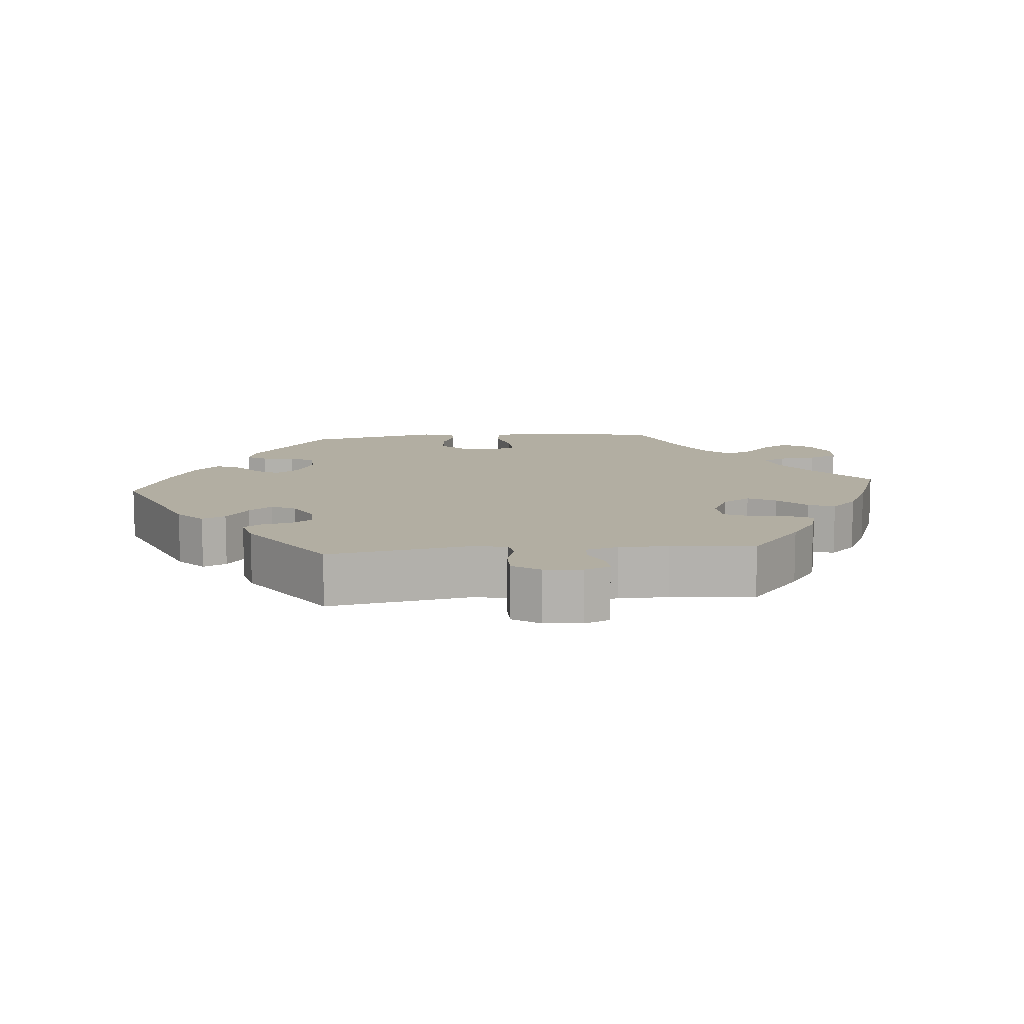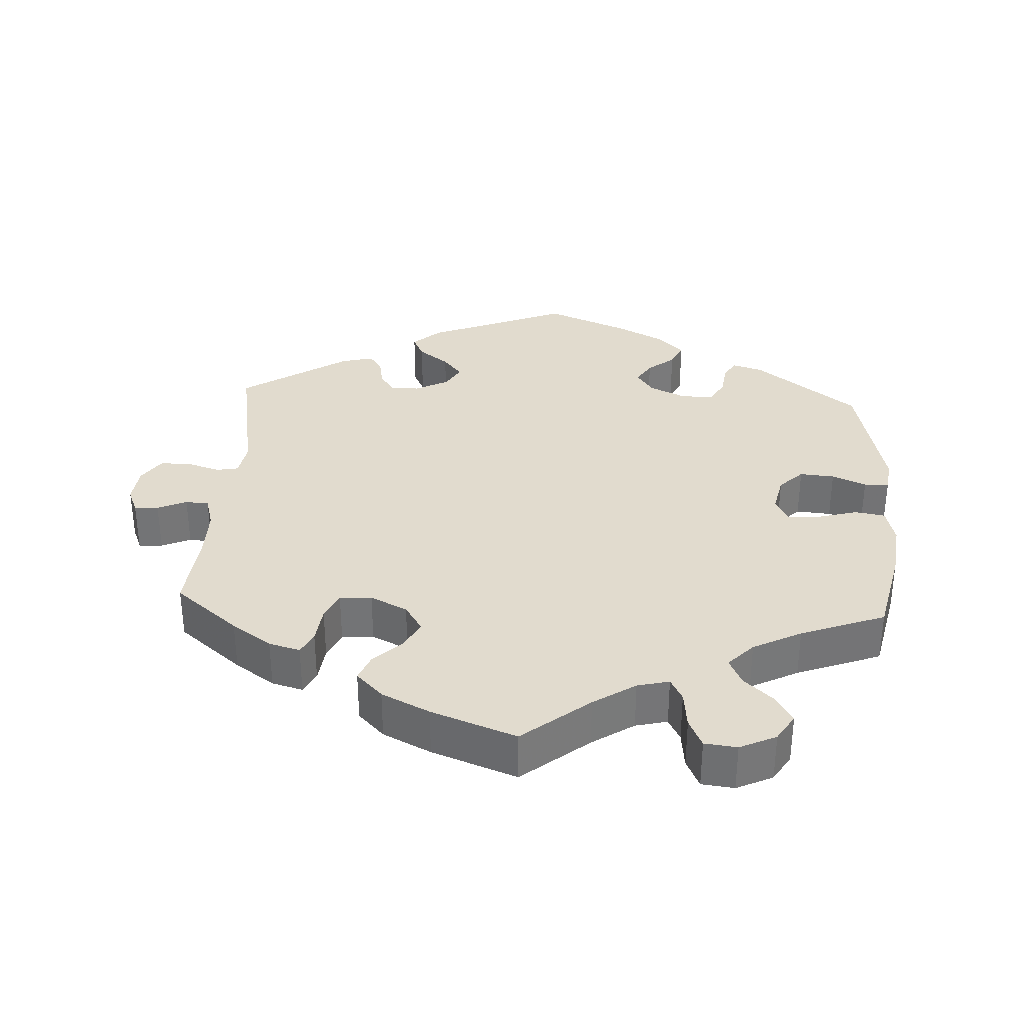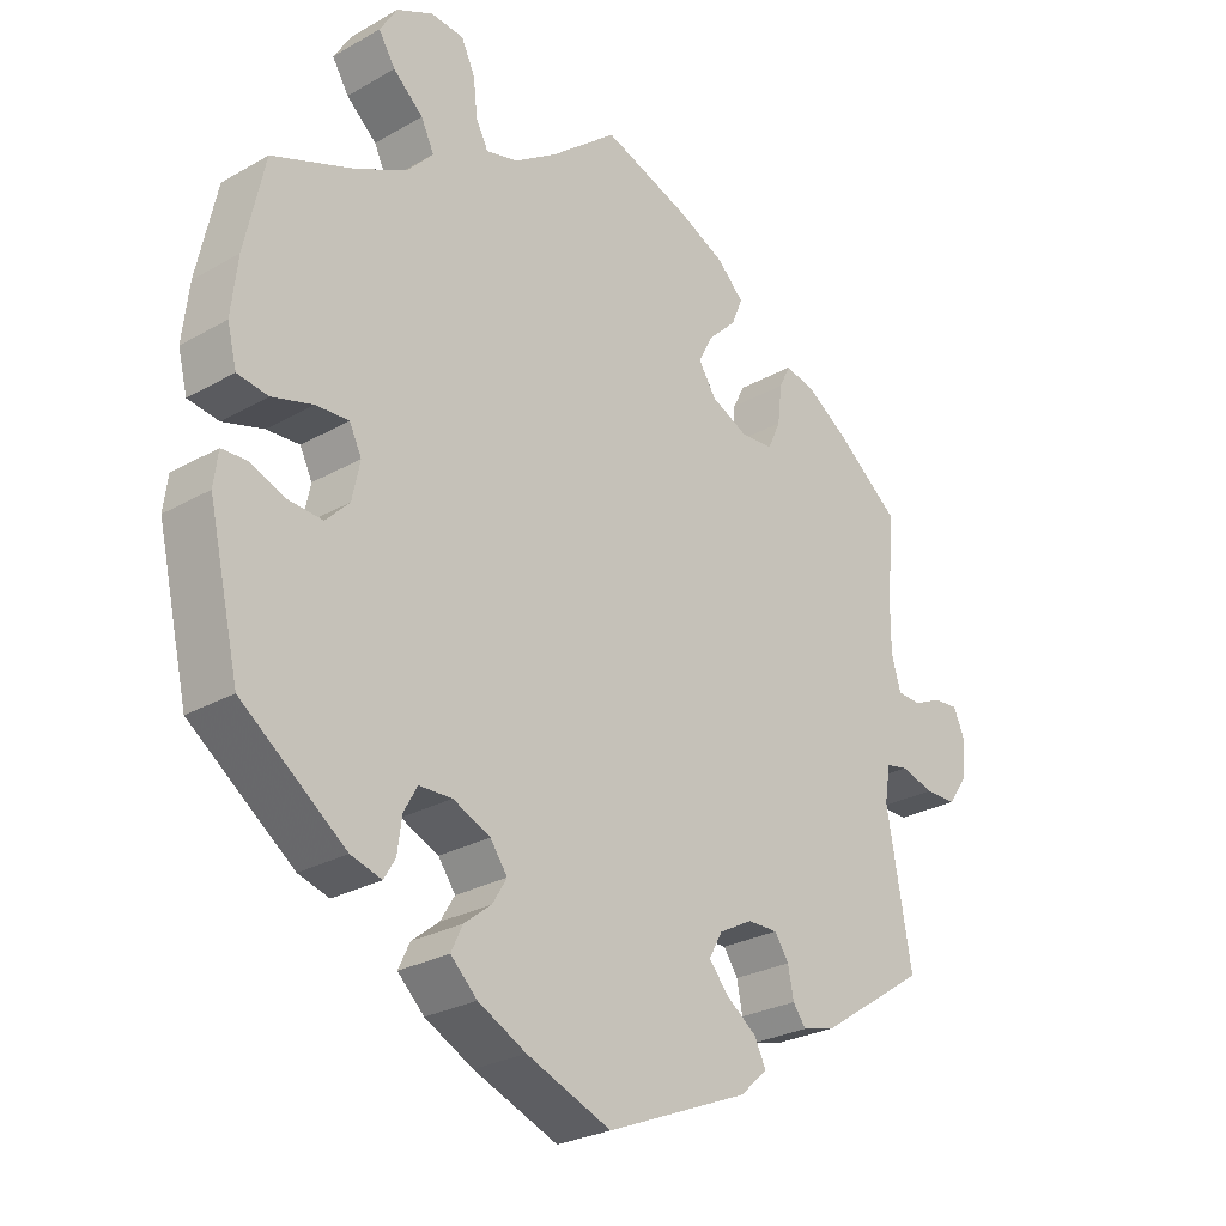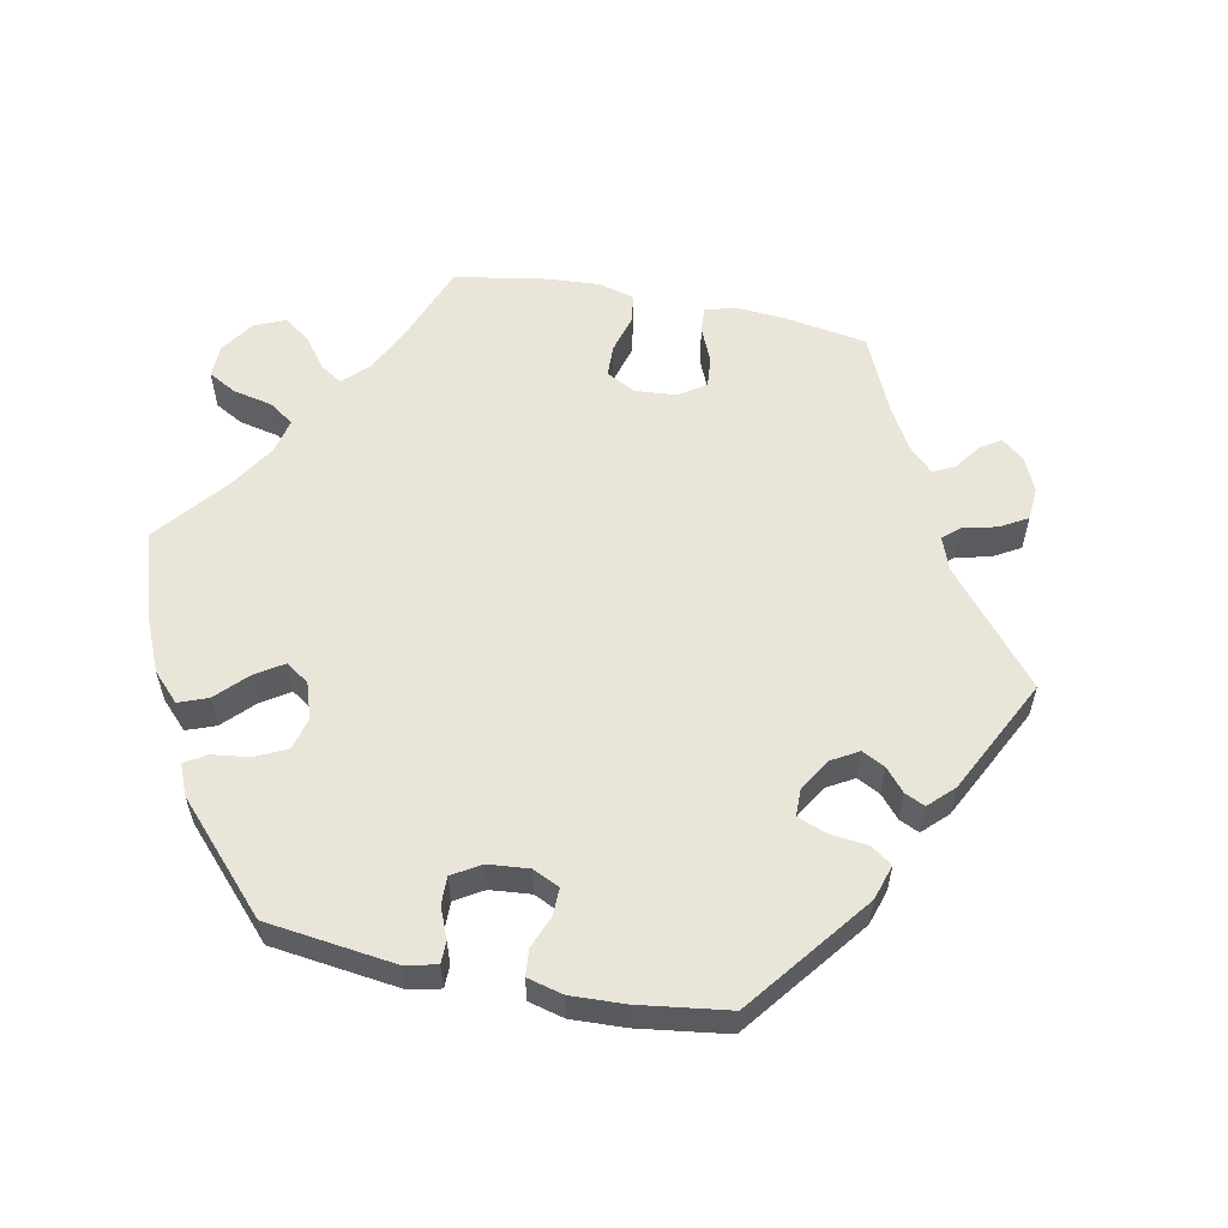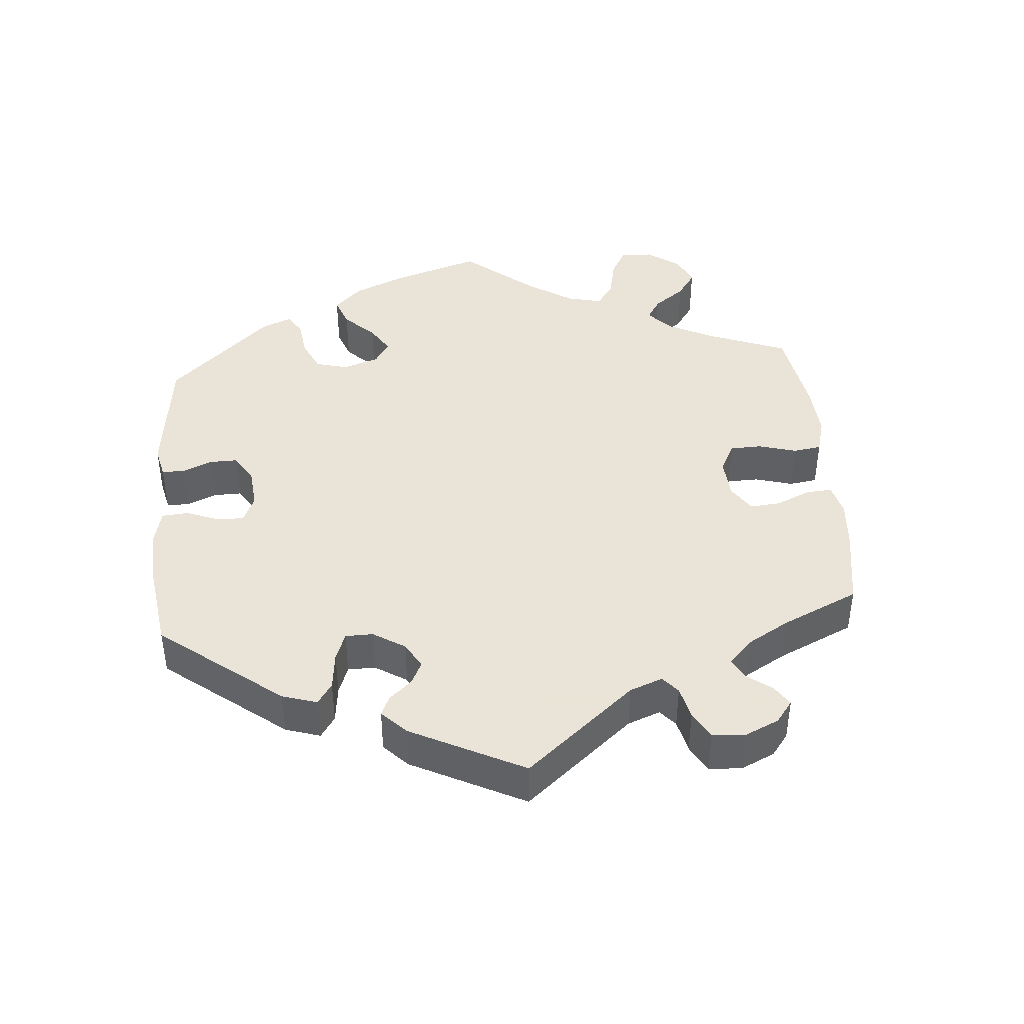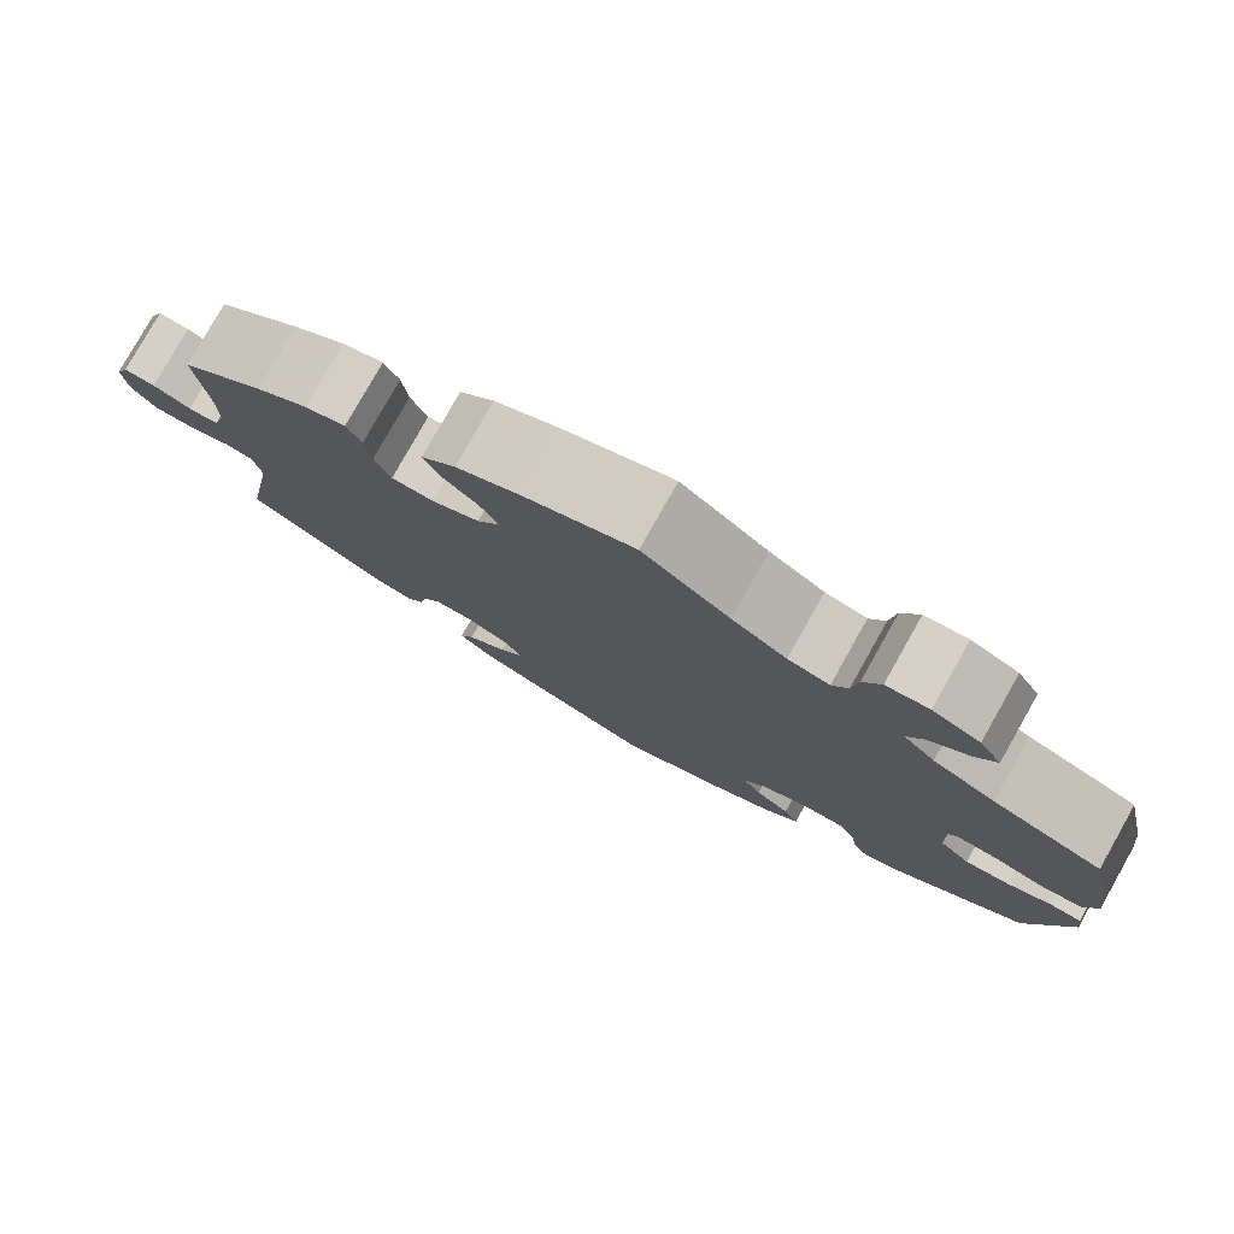
<metadata>
{"format":"obj","ext":"obj","renderer":"f3d","projection":"perspective","resolution":1024,"background":"white","views":[{"elev":10.7,"azim":-95.3,"up":"+Y"},{"elev":33.9,"azim":3.3,"up":"+Y"},{"elev":-26.4,"azim":131.9,"up":"+Z"},{"elev":57.8,"azim":161.4,"up":"+Y"},{"elev":42.8,"azim":-124.8,"up":"+Y"},{"elev":79.2,"azim":29.4,"up":"+Z"}]}
</metadata>
<code>
v -0.199 0.07 -0.496
v -0.237 0.07 -0.461
v -0.221 0.07 -0.428
v -0.178 0.07 -0.396
v -0.151 0.07 -0.363
v -0.17 0.07 -0.329
v -0.217 0.07 -0.304
v -0.259 0.07 -0.304
v -0.279 0.07 -0.334
v -0.287 0.07 -0.375
v -0.305 0.07 -0.4
v -0.351 0.07 -0.388
v -0.501 0.07 -0.289
v -0.466 0.07 -0.092
v -0.474 0.07 -0.043
v -0.505 0.07 -0.037
v -0.551 0.07 -0.051
v -0.595 0.07 -0.051
v -0.621 0.07 -0.013
v -0.626 0.07 0.04
v -0.611 0.07 0.076
v -0.577 0.07 0.074
v -0.536 0.07 0.056
v -0.503 0.07 0.058
v -0.49 0.07 0.103
v -0.49 0.07 0.172
v -0.501 0.07 0.289
v -0.411 0.07 0.362
v -0.355 0.07 0.4
v -0.311 0.07 0.412
v -0.295 0.07 0.38
v -0.289 0.07 0.327
v -0.271 0.07 0.288
v -0.226 0.07 0.285
v -0.174 0.07 0.31
v -0.149 0.07 0.349
v -0.17 0.07 0.388
v -0.21 0.07 0.427
v -0.225 0.07 0.464
v -0.188 0.07 0.501
v -0.12 0.07 0.534
v 0 0.07 0.578
v 0.094 0.07 0.502
v 0.153 0.07 0.463
v 0.198 0.07 0.452
v 0.215 0.07 0.484
v 0.221 0.07 0.537
v 0.24 0.07 0.578
v 0.286 0.07 0.583
v 0.337 0.07 0.559
v 0.361 0.07 0.52
v 0.338 0.07 0.482
v 0.296 0.07 0.444
v 0.278 0.07 0.406
v 0.313 0.07 0.369
v 0.381 0.07 0.334
v 0.5 0.07 0.289
v 0.528 0.07 0.162
v 0.537 0.07 0.084
v 0.524 0.07 0.032
v 0.481 0.07 0.025
v 0.424 0.07 0.041
v 0.378 0.07 0.043
v 0.361 0.07 0.008
v 0.372 0.07 -0.044
v 0.405 0.07 -0.077
v 0.454 0.07 -0.073
v 0.502 0.07 -0.053
v 0.537 0.07 -0.054
v 0.543 0.07 -0.1
v 0.5 0.07 -0.289
v 0.355 0.07 -0.399
v 0.312 0.07 -0.412
v 0.296 0.07 -0.385
v 0.29 0.07 -0.339
v 0.271 0.07 -0.305
v 0.225 0.07 -0.304
v 0.173 0.07 -0.328
v 0.149 0.07 -0.362
v 0.169 0.07 -0.395
v 0.207 0.07 -0.425
v 0.223 0.07 -0.459
v 0.186 0.07 -0.495
v 0.119 0.07 -0.53
v 0.001 0.07 -0.578
v -0.199 0 -0.496
v -0.237 0 -0.461
v -0.221 0 -0.428
v -0.178 0 -0.396
v -0.151 0 -0.363
v -0.17 0 -0.329
v -0.217 0 -0.304
v -0.259 0 -0.304
v -0.279 0 -0.334
v -0.287 0 -0.375
v -0.305 0 -0.4
v -0.351 0 -0.388
v -0.501 0 -0.289
v -0.466 0 -0.092
v -0.474 0 -0.043
v -0.505 0 -0.037
v -0.551 0 -0.051
v -0.595 0 -0.051
v -0.621 0 -0.013
v -0.626 0 0.04
v -0.611 0 0.076
v -0.577 0 0.074
v -0.536 0 0.056
v -0.503 0 0.058
v -0.49 0 0.103
v -0.49 0 0.172
v -0.501 0 0.289
v -0.411 0 0.362
v -0.355 0 0.4
v -0.311 0 0.412
v -0.295 0 0.38
v -0.289 0 0.327
v -0.271 0 0.288
v -0.226 0 0.285
v -0.174 0 0.31
v -0.149 0 0.349
v -0.17 0 0.388
v -0.21 0 0.427
v -0.225 0 0.464
v -0.188 0 0.501
v -0.12 0 0.534
v 0 0 0.578
v 0.094 0 0.502
v 0.153 0 0.463
v 0.198 0 0.452
v 0.215 0 0.484
v 0.221 0 0.537
v 0.24 0 0.578
v 0.286 0 0.583
v 0.337 0 0.559
v 0.361 0 0.52
v 0.338 0 0.482
v 0.296 0 0.444
v 0.278 0 0.406
v 0.313 0 0.369
v 0.381 0 0.334
v 0.5 0 0.289
v 0.528 0 0.162
v 0.537 0 0.084
v 0.524 0 0.032
v 0.481 0 0.025
v 0.424 0 0.041
v 0.378 0 0.043
v 0.361 0 0.008
v 0.372 0 -0.044
v 0.405 0 -0.077
v 0.454 0 -0.073
v 0.502 0 -0.053
v 0.537 0 -0.054
v 0.543 0 -0.1
v 0.5 0 -0.289
v 0.355 0 -0.399
v 0.312 0 -0.412
v 0.296 0 -0.385
v 0.29 0 -0.339
v 0.271 0 -0.305
v 0.225 0 -0.304
v 0.173 0 -0.328
v 0.149 0 -0.362
v 0.169 0 -0.395
v 0.207 0 -0.425
v 0.223 0 -0.459
v 0.186 0 -0.495
v 0.119 0 -0.53
v 0.001 0 -0.578
f 80 81 82 83
f 79 80 83 84
f 72 73 74 75
f 72 75 76
f 71 72 76
f 70 71 76 77
f 67 68 69 70
f 66 67 70 77
f 59 60 61 62
f 59 62 63
f 56 57 58 59
f 55 56 59 63
f 54 55 63 64
f 50 51 52 53
f 50 53 54
f 49 50 54
f 46 47 48 49
f 45 46 49 54
f 44 45 54 64
f 40 41 42 43
f 37 38 39 40
f 36 37 40 43
f 35 36 43 44
f 29 30 31 32
f 29 32 33
f 26 27 28 29
f 25 26 29 33
f 24 25 33 34
f 20 21 22 23
f 20 23 24
f 19 20 24
f 16 17 18 19
f 15 16 19 24
f 11 12 13 14
f 9 10 11 14
f 8 9 14 15
f 7 8 15 24
f 1 2 3 4
f 1 4 5
f 79 84 85 1
f 65 66 77 78
f 6 7 24 34
f 5 6 34 35
f 78 79 1 5
f 44 64 65 78
f 5 35 44 78
f 168 167 166 165
f 169 168 165 164
f 160 159 158 157
f 161 160 157
f 161 157 156
f 162 161 156 155
f 155 154 153 152
f 162 155 152 151
f 147 146 145 144
f 148 147 144
f 144 143 142 141
f 148 144 141 140
f 149 148 140 139
f 138 137 136 135
f 139 138 135
f 139 135 134
f 134 133 132 131
f 139 134 131 130
f 149 139 130 129
f 128 127 126 125
f 125 124 123 122
f 128 125 122 121
f 129 128 121 120
f 117 116 115 114
f 118 117 114
f 114 113 112 111
f 118 114 111 110
f 119 118 110 109
f 108 107 106 105
f 109 108 105
f 109 105 104
f 104 103 102 101
f 109 104 101 100
f 99 98 97 96
f 99 96 95 94
f 100 99 94 93
f 109 100 93 92
f 89 88 87 86
f 90 89 86
f 86 170 169 164
f 163 162 151 150
f 119 109 92 91
f 120 119 91 90
f 90 86 164 163
f 163 150 149 129
f 163 129 120 90
f 1 86 87 2
f 2 87 88 3
f 3 88 89 4
f 4 89 90 5
f 5 90 91 6
f 6 91 92 7
f 7 92 93 8
f 8 93 94 9
f 9 94 95 10
f 10 95 96 11
f 11 96 97 12
f 12 97 98 13
f 13 98 99 14
f 14 99 100 15
f 15 100 101 16
f 16 101 102 17
f 17 102 103 18
f 18 103 104 19
f 19 104 105 20
f 20 105 106 21
f 21 106 107 22
f 22 107 108 23
f 23 108 109 24
f 24 109 110 25
f 25 110 111 26
f 26 111 112 27
f 27 112 113 28
f 28 113 114 29
f 29 114 115 30
f 30 115 116 31
f 31 116 117 32
f 32 117 118 33
f 33 118 119 34
f 34 119 120 35
f 35 120 121 36
f 36 121 122 37
f 37 122 123 38
f 38 123 124 39
f 39 124 125 40
f 40 125 126 41
f 41 126 127 42
f 42 127 128 43
f 43 128 129 44
f 44 129 130 45
f 45 130 131 46
f 46 131 132 47
f 47 132 133 48
f 48 133 134 49
f 49 134 135 50
f 50 135 136 51
f 51 136 137 52
f 52 137 138 53
f 53 138 139 54
f 54 139 140 55
f 55 140 141 56
f 56 141 142 57
f 57 142 143 58
f 58 143 144 59
f 59 144 145 60
f 60 145 146 61
f 61 146 147 62
f 62 147 148 63
f 63 148 149 64
f 64 149 150 65
f 65 150 151 66
f 66 151 152 67
f 67 152 153 68
f 68 153 154 69
f 69 154 155 70
f 70 155 156 71
f 71 156 157 72
f 72 157 158 73
f 73 158 159 74
f 74 159 160 75
f 75 160 161 76
f 76 161 162 77
f 77 162 163 78
f 78 163 164 79
f 79 164 165 80
f 80 165 166 81
f 81 166 167 82
f 82 167 168 83
f 83 168 169 84
f 84 169 170 85
f 85 170 86 1

</code>
